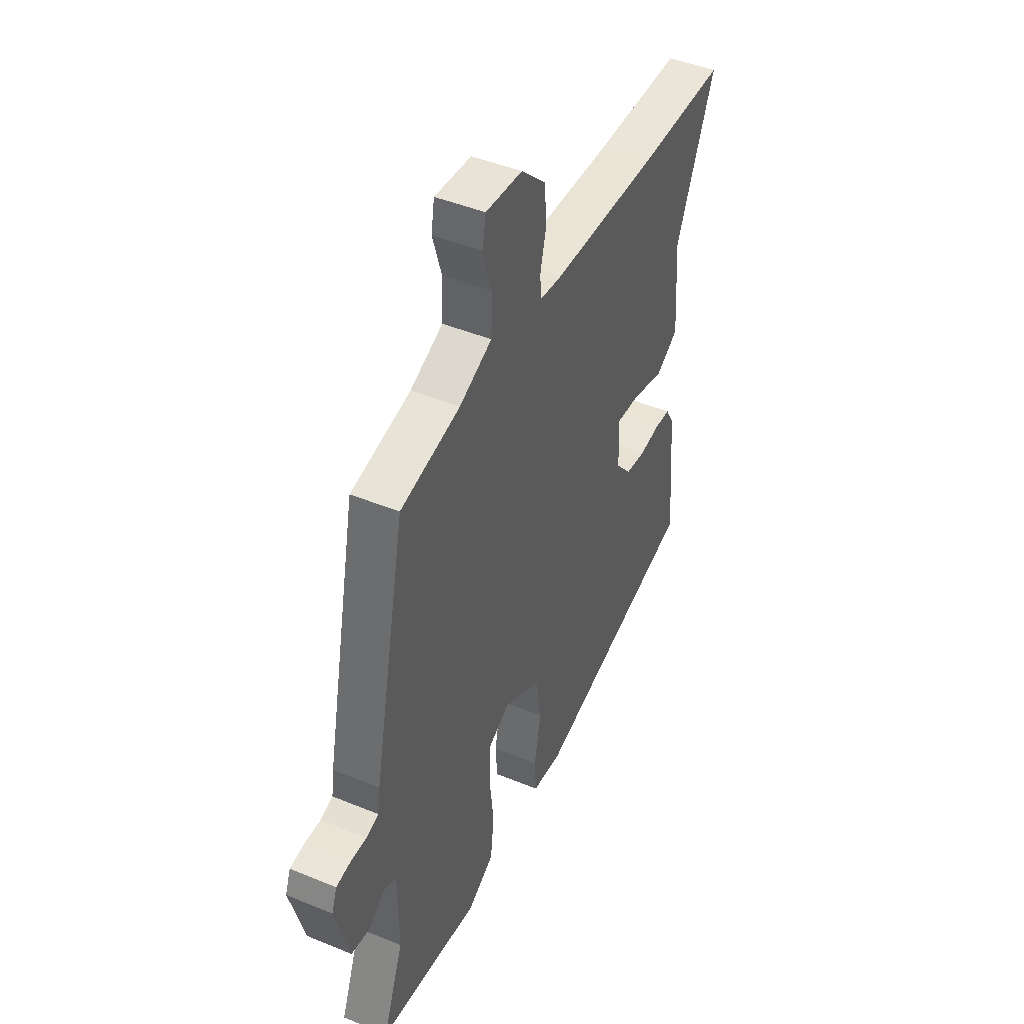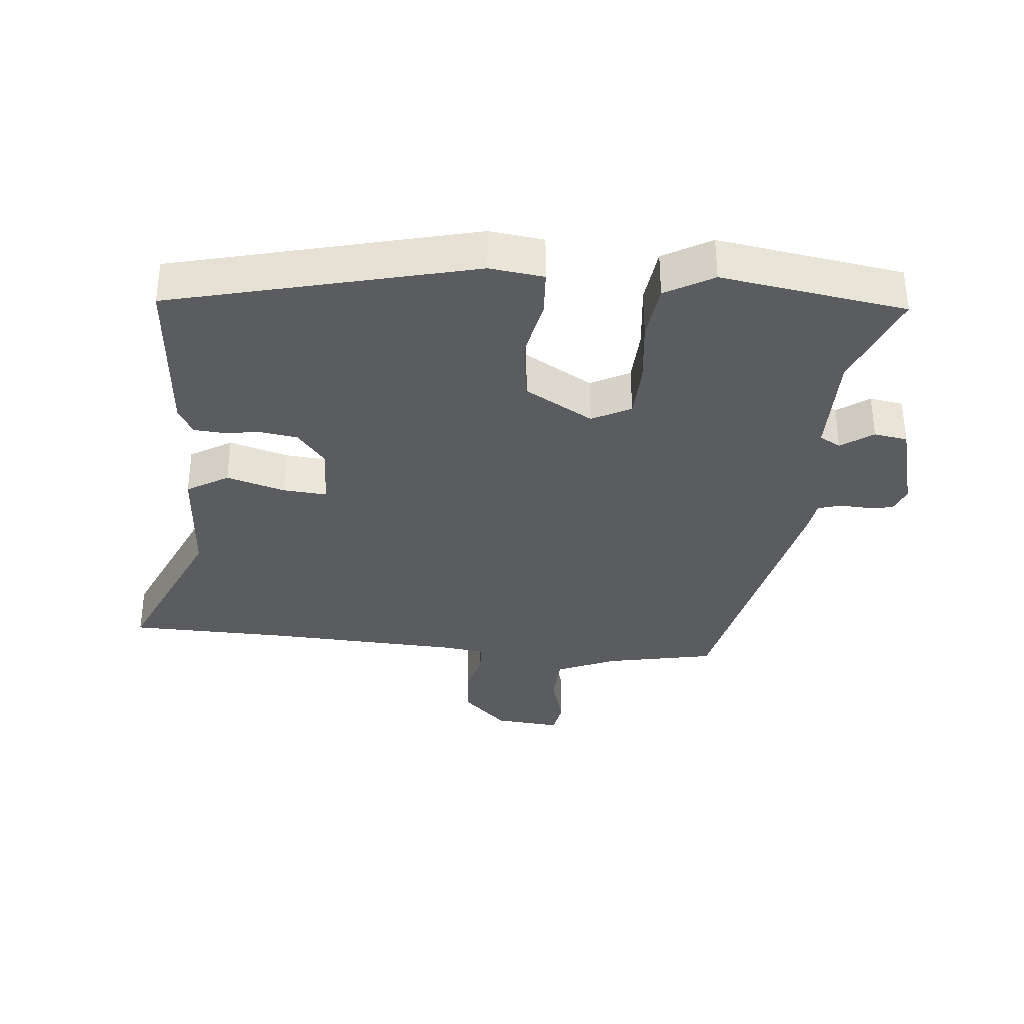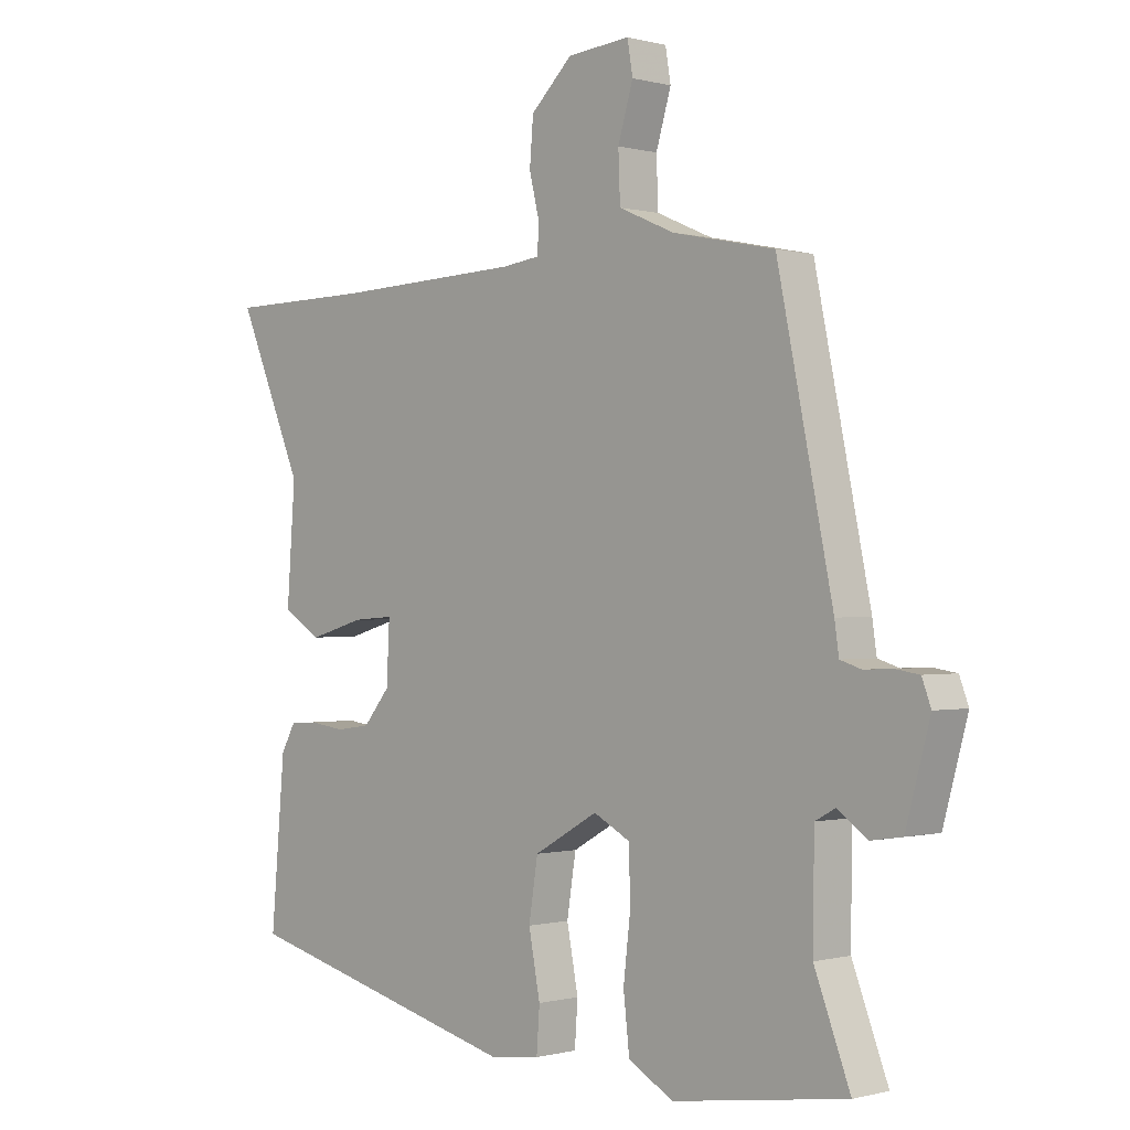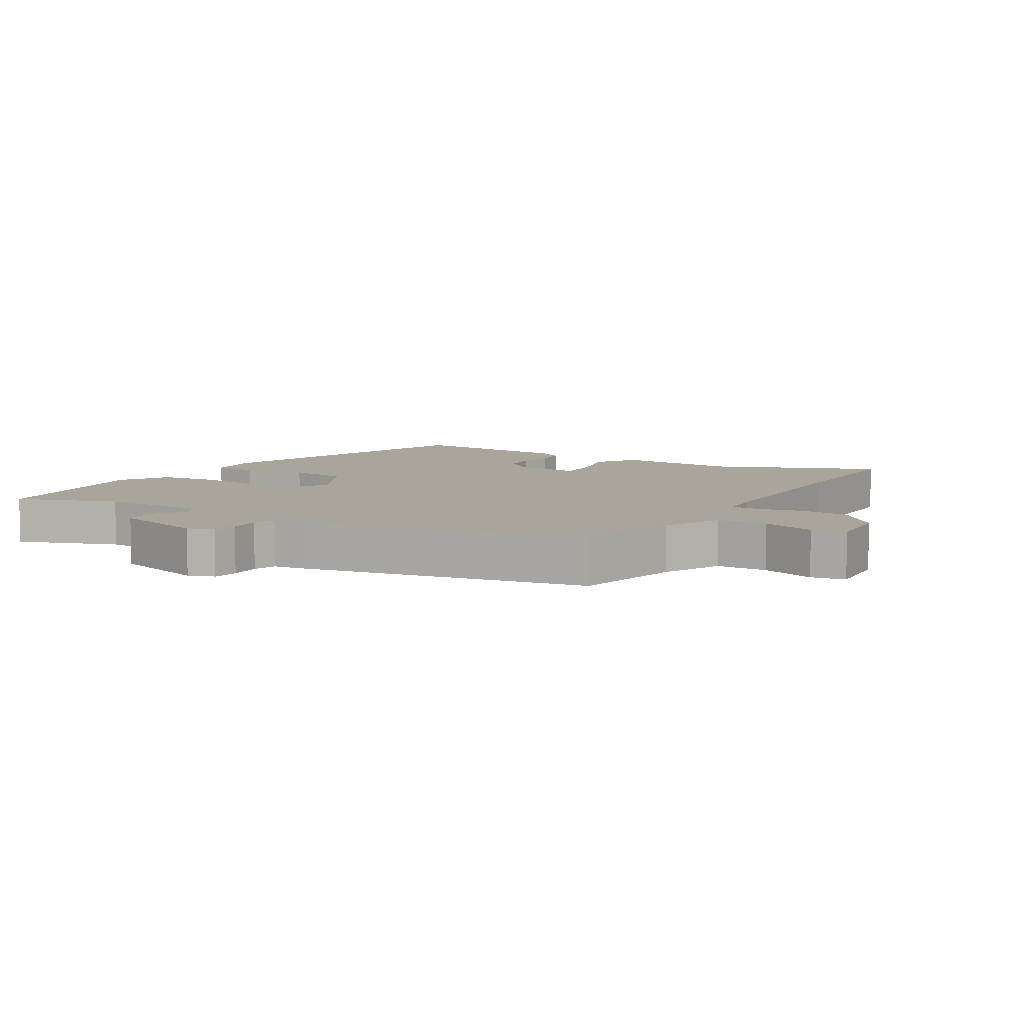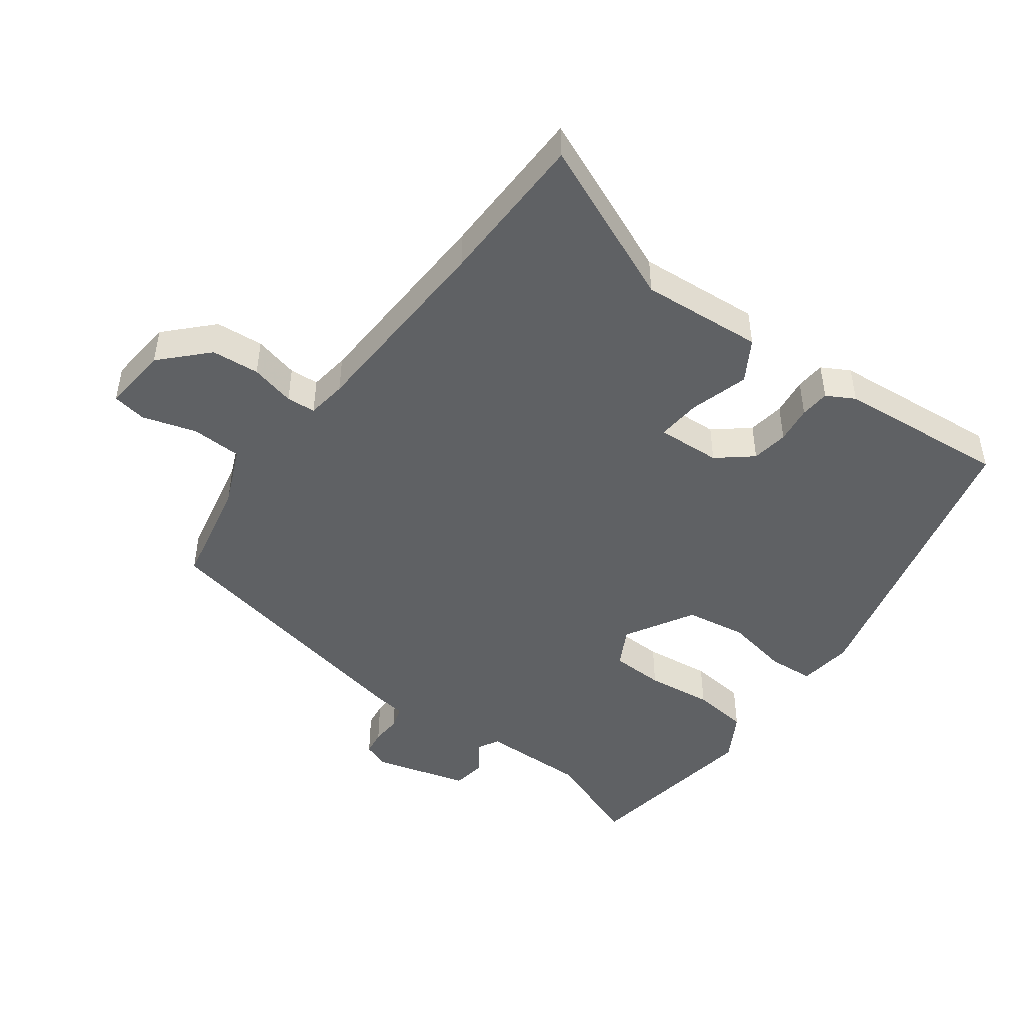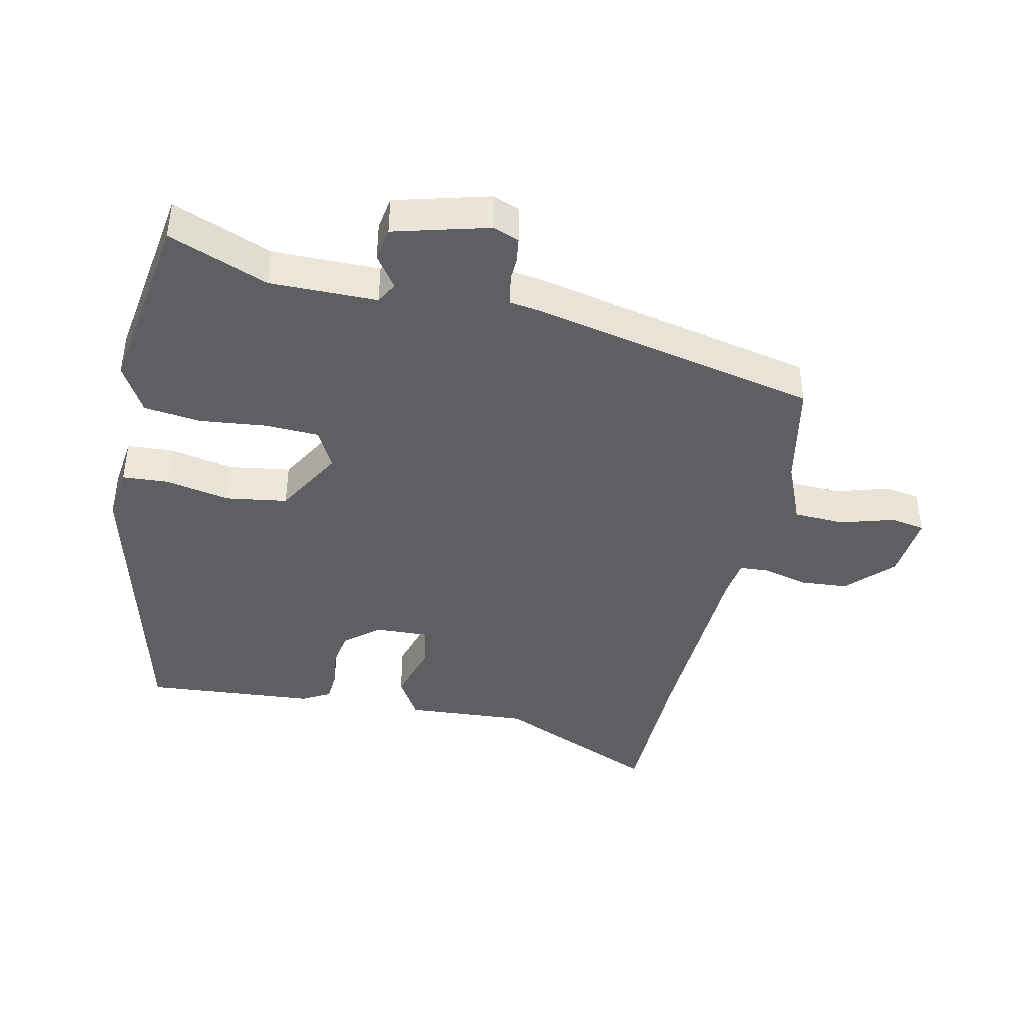
<metadata>
{"format":"obj","ext":"obj","renderer":"f3d","projection":"perspective","resolution":1024,"background":"white","views":[{"elev":45.3,"azim":-64.6,"up":"+Z"},{"elev":-34.4,"azim":174.2,"up":"+Y"},{"elev":-0.3,"azim":-134.5,"up":"+Z"},{"elev":7.6,"azim":-57.9,"up":"+Y"},{"elev":-46.7,"azim":53.4,"up":"+Y"},{"elev":-41.8,"azim":-102.6,"up":"+Y"}]}
</metadata>
<code>
v 0.51 0.07 -0.413
v 0.043 0.07 -0.532
v -0.041 0.07 -0.522
v -0.046 0.07 -0.451
v -0.027 0.07 -0.352
v -0.042 0.07 -0.257
v -0.148 0.07 -0.197
v -0.208 0.07 -0.229
v -0.211 0.07 -0.312
v -0.199 0.07 -0.415
v -0.209 0.07 -0.503
v -0.283 0.07 -0.546
v -0.57 0.07 -0.504
v -0.511 0.07 -0.35
v -0.513 0.07 -0.185
v -0.546 0.07 -0.167
v -0.595 0.07 -0.202
v -0.647 0.07 -0.194
v -0.687 0.07 -0.048
v -0.672 0.07 -0.008
v -0.633 0.07 -0.002
v -0.586 0.07 -0.004
v -0.551 0.07 0.007
v -0.544 0.07 0.056
v -0.453 0.07 0.496
v -0.285 0.07 0.531
v -0.193 0.07 0.571
v -0.19 0.07 0.649
v -0.215 0.07 0.732
v -0.206 0.07 0.785
v -0.103 0.07 0.776
v -0.034 0.07 0.71
v -0.028 0.07 0.636
v -0.045 0.07 0.567
v -0.042 0.07 0.522
v 0.02 0.07 0.514
v 0.331 0.07 0.502
v 0.571 0.07 0.499
v 0.462 0.07 0.245
v 0.476 0.07 0.057
v 0.412 0.07 0.018
v 0.321 0.07 0.044
v 0.253 0.07 0.049
v 0.258 0.07 -0.05
v 0.302 0.07 -0.103
v 0.359 0.07 -0.111
v 0.417 0.07 -0.103
v 0.463 0.07 -0.106
v 0.487 0.07 -0.149
v 0.51 0 -0.413
v 0.043 0 -0.532
v -0.041 0 -0.522
v -0.046 0 -0.451
v -0.027 0 -0.352
v -0.042 0 -0.257
v -0.148 0 -0.197
v -0.208 0 -0.229
v -0.211 0 -0.312
v -0.199 0 -0.415
v -0.209 0 -0.503
v -0.283 0 -0.546
v -0.57 0 -0.504
v -0.511 0 -0.35
v -0.513 0 -0.185
v -0.546 0 -0.167
v -0.595 0 -0.202
v -0.647 0 -0.194
v -0.687 0 -0.048
v -0.672 0 -0.008
v -0.633 0 -0.002
v -0.586 0 -0.004
v -0.551 0 0.007
v -0.544 0 0.056
v -0.453 0 0.496
v -0.285 0 0.531
v -0.193 0 0.571
v -0.19 0 0.649
v -0.215 0 0.732
v -0.206 0 0.785
v -0.103 0 0.776
v -0.034 0 0.71
v -0.028 0 0.636
v -0.045 0 0.567
v -0.042 0 0.522
v 0.02 0 0.514
v 0.331 0 0.502
v 0.571 0 0.499
v 0.462 0 0.245
v 0.476 0 0.057
v 0.412 0 0.018
v 0.321 0 0.044
v 0.253 0 0.049
v 0.258 0 -0.05
v 0.302 0 -0.103
v 0.359 0 -0.111
v 0.417 0 -0.103
v 0.463 0 -0.106
v 0.487 0 -0.149
f 46 47 48 49
f 45 46 49 1
f 44 45 1 2
f 43 44 2 3
f 39 40 41 42
f 37 38 39 42
f 36 37 42 43
f 35 36 43
f 31 32 33 34
f 31 34 35
f 28 29 30 31
f 27 28 31 35
f 26 27 35 43
f 23 24 25 26
f 19 20 21 22
f 19 22 23
f 16 17 18 19
f 15 16 19 23
f 11 12 13 14
f 9 10 11 14
f 8 9 14 15
f 7 8 15 23
f 43 3 4 5
f 43 5 6
f 7 23 26 43
f 6 7 43
f 98 97 96 95
f 50 98 95 94
f 51 50 94 93
f 52 51 93 92
f 91 90 89 88
f 91 88 87 86
f 92 91 86 85
f 92 85 84
f 83 82 81 80
f 84 83 80
f 80 79 78 77
f 84 80 77 76
f 92 84 76 75
f 75 74 73 72
f 71 70 69 68
f 72 71 68
f 68 67 66 65
f 72 68 65 64
f 63 62 61 60
f 63 60 59 58
f 64 63 58 57
f 72 64 57 56
f 54 53 52 92
f 55 54 92
f 92 75 72 56
f 92 56 55
f 1 50 51 2
f 2 51 52 3
f 3 52 53 4
f 4 53 54 5
f 5 54 55 6
f 6 55 56 7
f 7 56 57 8
f 8 57 58 9
f 9 58 59 10
f 10 59 60 11
f 11 60 61 12
f 12 61 62 13
f 13 62 63 14
f 14 63 64 15
f 15 64 65 16
f 16 65 66 17
f 17 66 67 18
f 18 67 68 19
f 19 68 69 20
f 20 69 70 21
f 21 70 71 22
f 22 71 72 23
f 23 72 73 24
f 24 73 74 25
f 25 74 75 26
f 26 75 76 27
f 27 76 77 28
f 28 77 78 29
f 29 78 79 30
f 30 79 80 31
f 31 80 81 32
f 32 81 82 33
f 33 82 83 34
f 34 83 84 35
f 35 84 85 36
f 36 85 86 37
f 37 86 87 38
f 38 87 88 39
f 39 88 89 40
f 40 89 90 41
f 41 90 91 42
f 42 91 92 43
f 43 92 93 44
f 44 93 94 45
f 45 94 95 46
f 46 95 96 47
f 47 96 97 48
f 48 97 98 49
f 49 98 50 1

</code>
